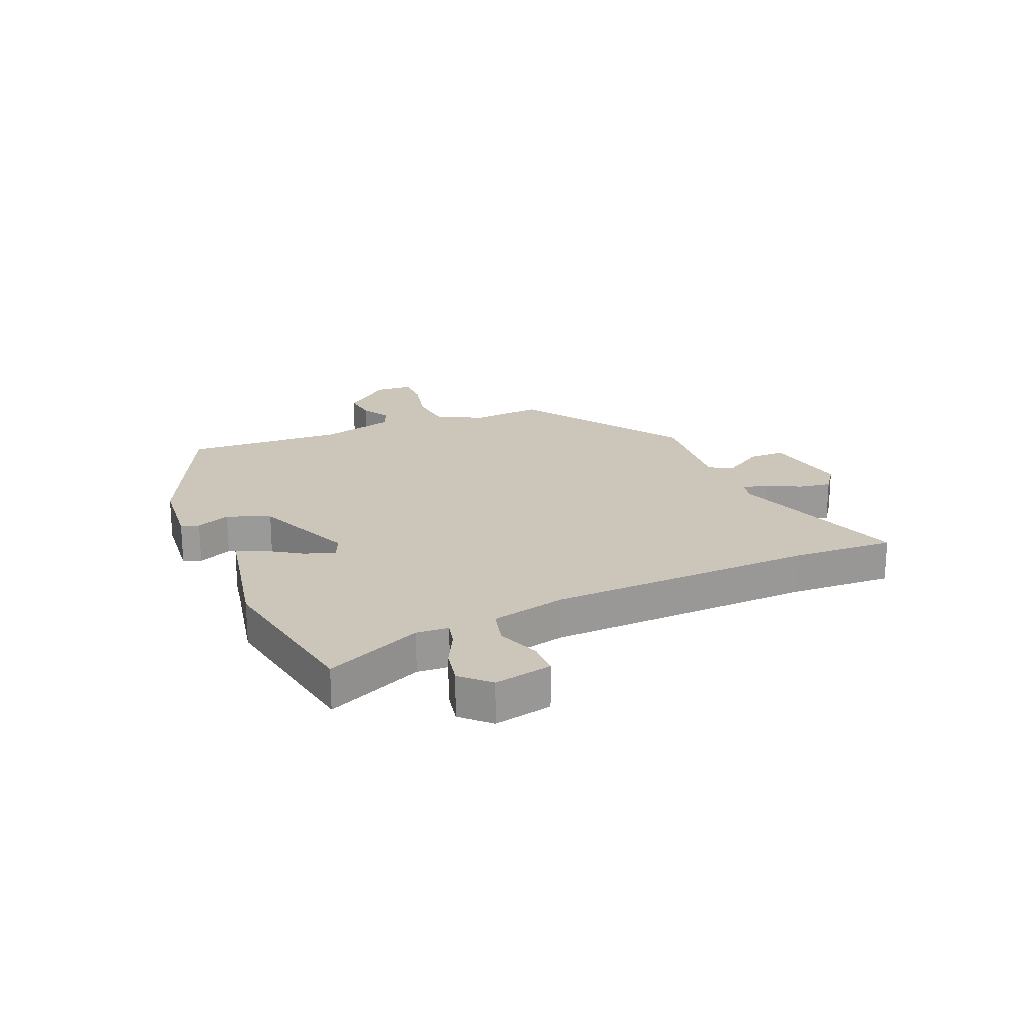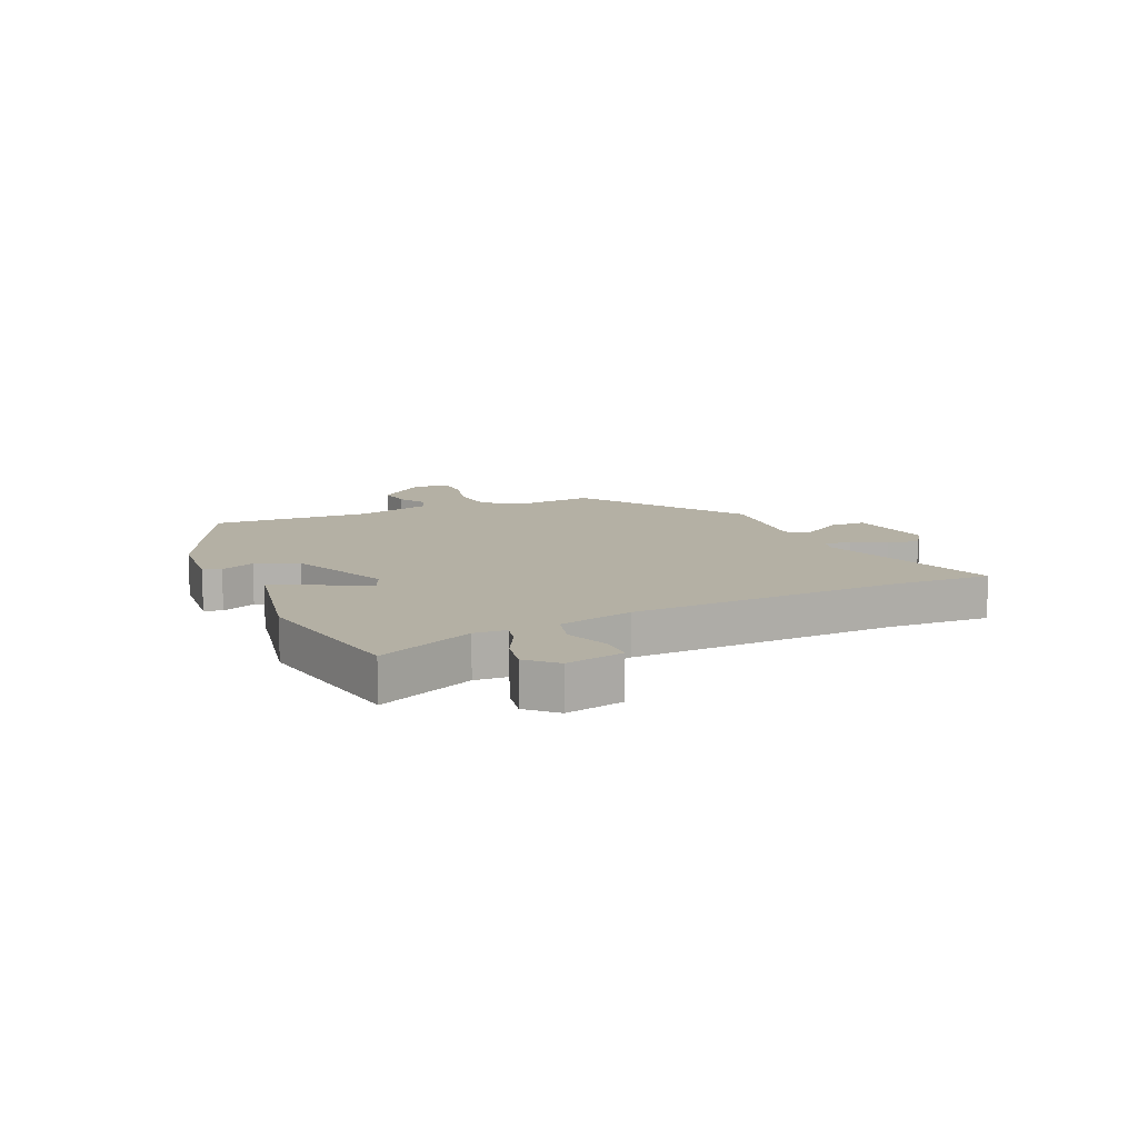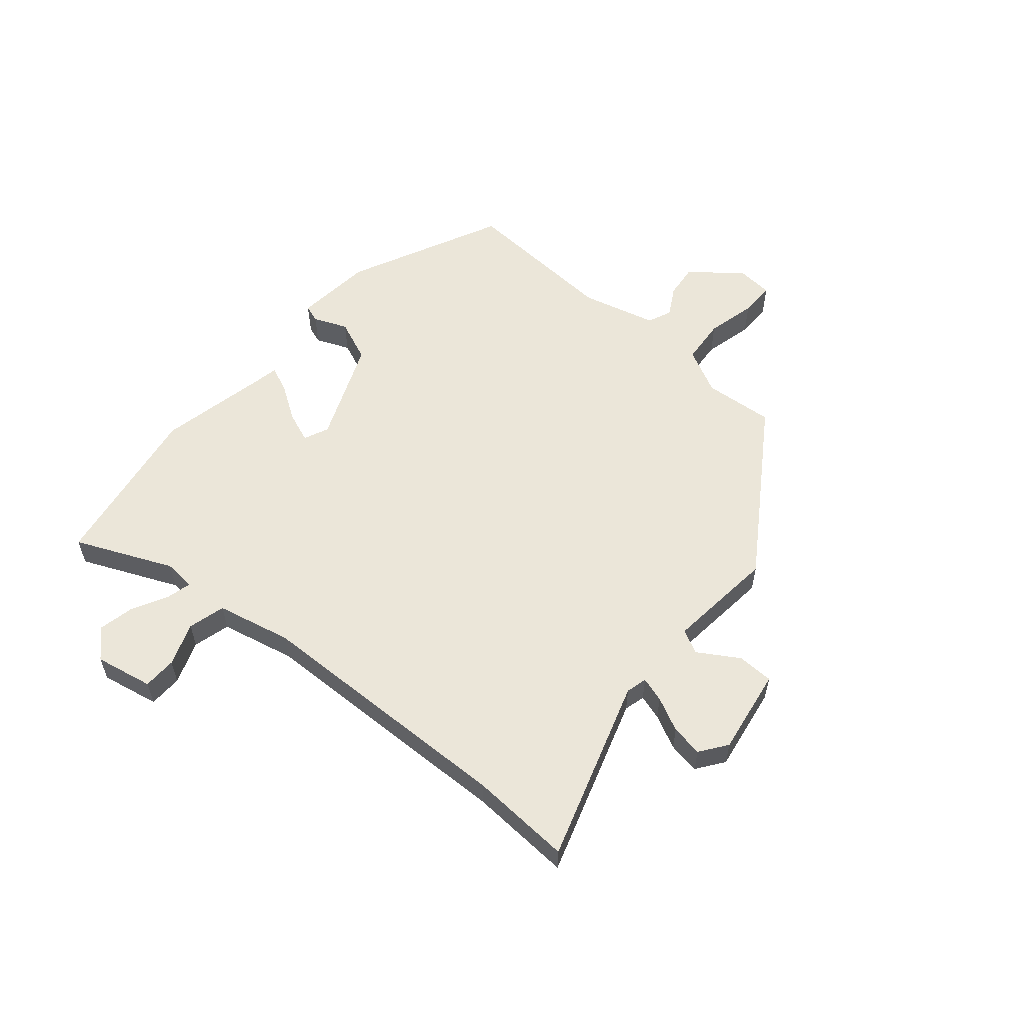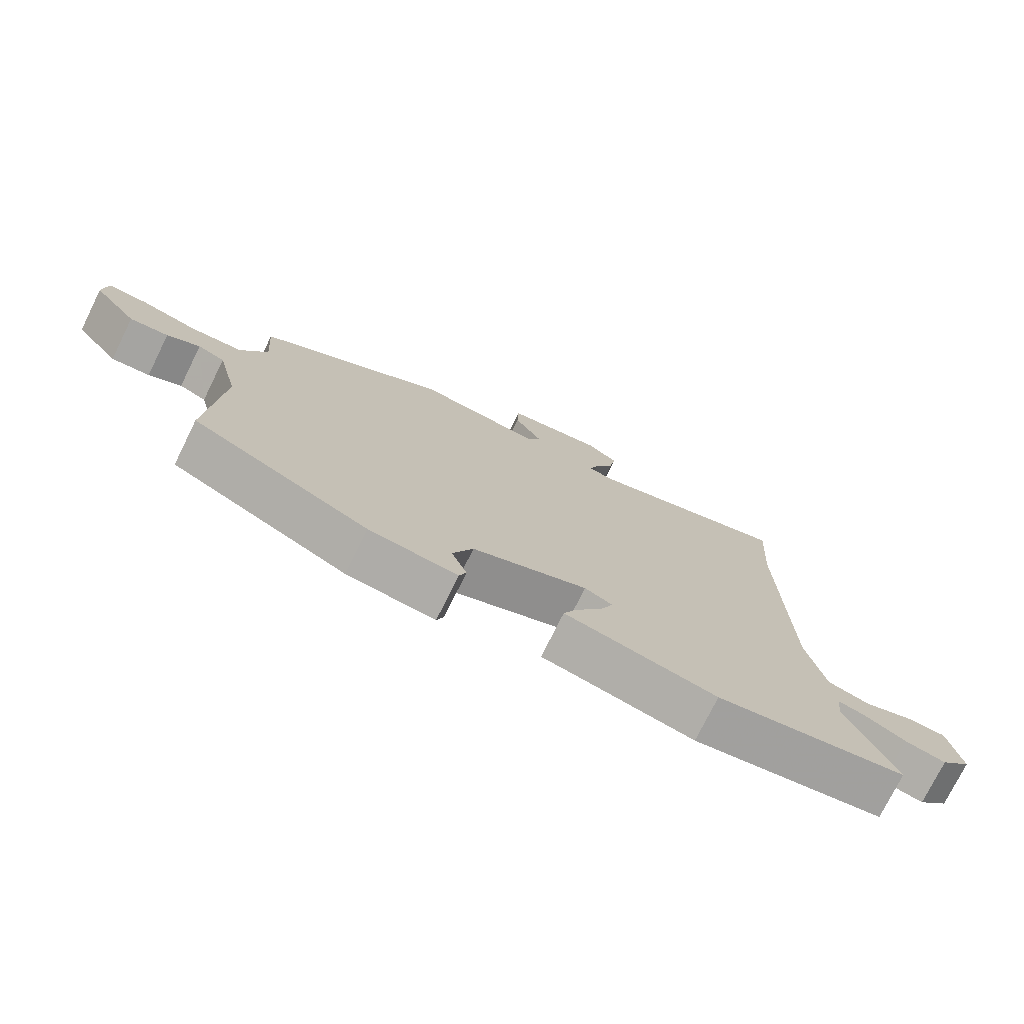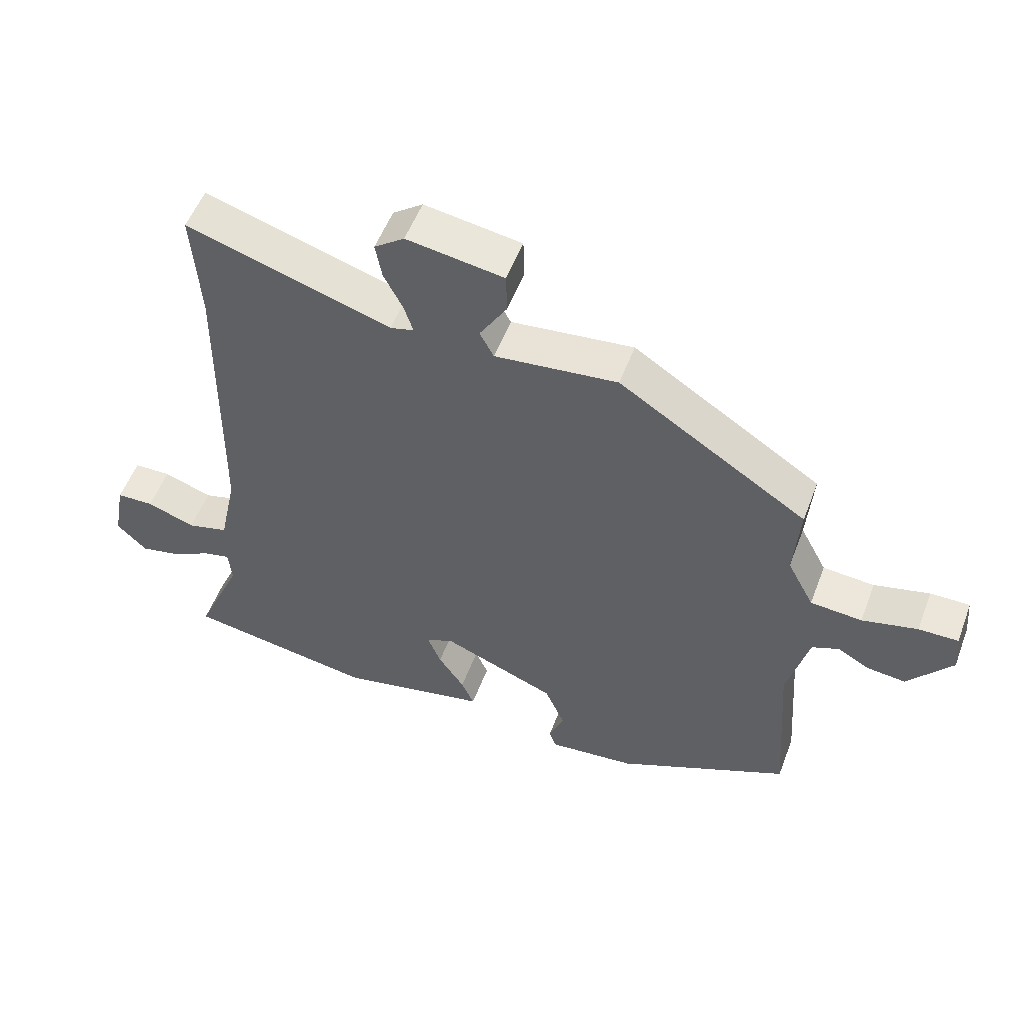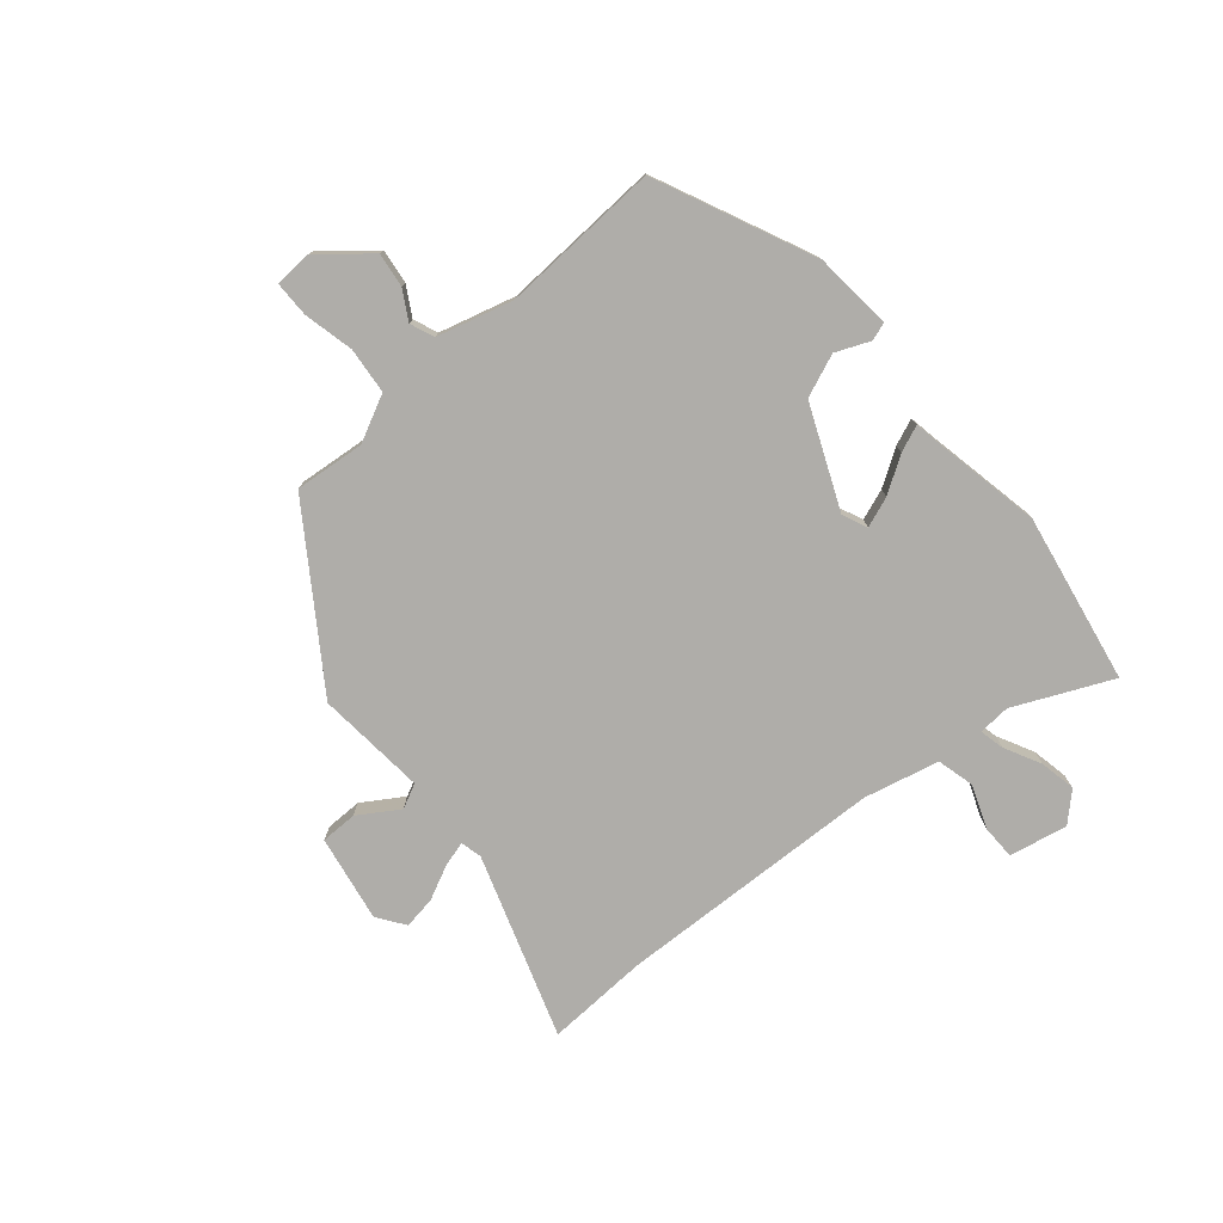
<metadata>
{"format":"obj","ext":"obj","renderer":"f3d","projection":"perspective","resolution":1024,"background":"white","views":[{"elev":20.9,"azim":-113.9,"up":"+Y"},{"elev":11.4,"azim":-115.2,"up":"+Y"},{"elev":57.1,"azim":-50.2,"up":"+Y"},{"elev":-75.4,"azim":153.7,"up":"+Z"},{"elev":54.0,"azim":20.6,"up":"+Z"},{"elev":-77.4,"azim":129.0,"up":"+Y"}]}
</metadata>
<code>
v -0.495 0.07 0.427
v -0.507 0.07 0.606
v -0.186 0.07 0.507
v -0.149 0.07 0.517
v -0.163 0.07 0.561
v -0.193 0.07 0.62
v -0.203 0.07 0.676
v -0.156 0.07 0.711
v -0.004 0.07 0.688
v -0.002 0.07 0.624
v -0.045 0.07 0.553
v -0.023 0.07 0.511
v 0.169 0.07 0.533
v 0.464 0.07 0.342
v 0.455 0.07 0.219
v 0.497 0.07 0.139
v 0.578 0.07 0.133
v 0.665 0.07 0.155
v 0.727 0.07 0.156
v 0.733 0.07 0.091
v 0.664 0.07 0.004
v 0.604 0.07 0.01
v 0.553 0.07 0.038
v 0.511 0.07 0.02
v 0.478 0.07 -0.113
v 0.498 0.07 -0.391
v 0.226 0.07 -0.522
v 0.089 0.07 -0.537
v 0.078 0.07 -0.506
v 0.102 0.07 -0.446
v 0.07 0.07 -0.372
v -0.109 0.07 -0.3
v -0.152 0.07 -0.32
v -0.131 0.07 -0.373
v -0.09 0.07 -0.434
v -0.07 0.07 -0.48
v -0.115 0.07 -0.489
v -0.305 0.07 -0.531
v -0.601 0.07 -0.484
v -0.528 0.07 -0.313
v -0.533 0.07 -0.257
v -0.576 0.07 -0.268
v -0.639 0.07 -0.302
v -0.702 0.07 -0.316
v -0.749 0.07 -0.269
v -0.73 0.07 -0.167
v -0.671 0.07 -0.165
v -0.595 0.07 -0.192
v -0.53 0.07 -0.174
v -0.502 0.07 -0.042
v -0.495 0 0.427
v -0.507 0 0.606
v -0.186 0 0.507
v -0.149 0 0.517
v -0.163 0 0.561
v -0.193 0 0.62
v -0.203 0 0.676
v -0.156 0 0.711
v -0.004 0 0.688
v -0.002 0 0.624
v -0.045 0 0.553
v -0.023 0 0.511
v 0.169 0 0.533
v 0.464 0 0.342
v 0.455 0 0.219
v 0.497 0 0.139
v 0.578 0 0.133
v 0.665 0 0.155
v 0.727 0 0.156
v 0.733 0 0.091
v 0.664 0 0.004
v 0.604 0 0.01
v 0.553 0 0.038
v 0.511 0 0.02
v 0.478 0 -0.113
v 0.498 0 -0.391
v 0.226 0 -0.522
v 0.089 0 -0.537
v 0.078 0 -0.506
v 0.102 0 -0.446
v 0.07 0 -0.372
v -0.109 0 -0.3
v -0.152 0 -0.32
v -0.131 0 -0.373
v -0.09 0 -0.434
v -0.07 0 -0.48
v -0.115 0 -0.489
v -0.305 0 -0.531
v -0.601 0 -0.484
v -0.528 0 -0.313
v -0.533 0 -0.257
v -0.576 0 -0.268
v -0.639 0 -0.302
v -0.702 0 -0.316
v -0.749 0 -0.269
v -0.73 0 -0.167
v -0.671 0 -0.165
v -0.595 0 -0.192
v -0.53 0 -0.174
v -0.502 0 -0.042
f 45 46 47 48
f 45 48 49
f 42 43 44 45
f 41 42 45 49
f 40 41 49 50
f 37 38 39 40
f 34 35 36 37
f 33 34 37 40
f 32 33 40 50
f 27 28 29 30
f 25 26 27 30
f 24 25 30 31
f 20 21 22 23
f 18 19 20 23
f 17 18 23 24
f 16 17 24 31
f 12 13 14 15
f 12 15 16 31
f 8 9 10 11
f 5 6 7 8
f 4 5 8 11
f 1 2 3
f 32 50 1 3
f 31 32 3 4
f 4 11 12 31
f 98 97 96 95
f 99 98 95
f 95 94 93 92
f 99 95 92 91
f 100 99 91 90
f 90 89 88 87
f 87 86 85 84
f 90 87 84 83
f 100 90 83 82
f 80 79 78 77
f 80 77 76 75
f 81 80 75 74
f 73 72 71 70
f 73 70 69 68
f 74 73 68 67
f 81 74 67 66
f 65 64 63 62
f 81 66 65 62
f 61 60 59 58
f 58 57 56 55
f 61 58 55 54
f 53 52 51
f 53 51 100 82
f 54 53 82 81
f 81 62 61 54
f 1 51 52 2
f 2 52 53 3
f 3 53 54 4
f 4 54 55 5
f 5 55 56 6
f 6 56 57 7
f 7 57 58 8
f 8 58 59 9
f 9 59 60 10
f 10 60 61 11
f 11 61 62 12
f 12 62 63 13
f 13 63 64 14
f 14 64 65 15
f 15 65 66 16
f 16 66 67 17
f 17 67 68 18
f 18 68 69 19
f 19 69 70 20
f 20 70 71 21
f 21 71 72 22
f 22 72 73 23
f 23 73 74 24
f 24 74 75 25
f 25 75 76 26
f 26 76 77 27
f 27 77 78 28
f 28 78 79 29
f 29 79 80 30
f 30 80 81 31
f 31 81 82 32
f 32 82 83 33
f 33 83 84 34
f 34 84 85 35
f 35 85 86 36
f 36 86 87 37
f 37 87 88 38
f 38 88 89 39
f 39 89 90 40
f 40 90 91 41
f 41 91 92 42
f 42 92 93 43
f 43 93 94 44
f 44 94 95 45
f 45 95 96 46
f 46 96 97 47
f 47 97 98 48
f 48 98 99 49
f 49 99 100 50
f 50 100 51 1

</code>
